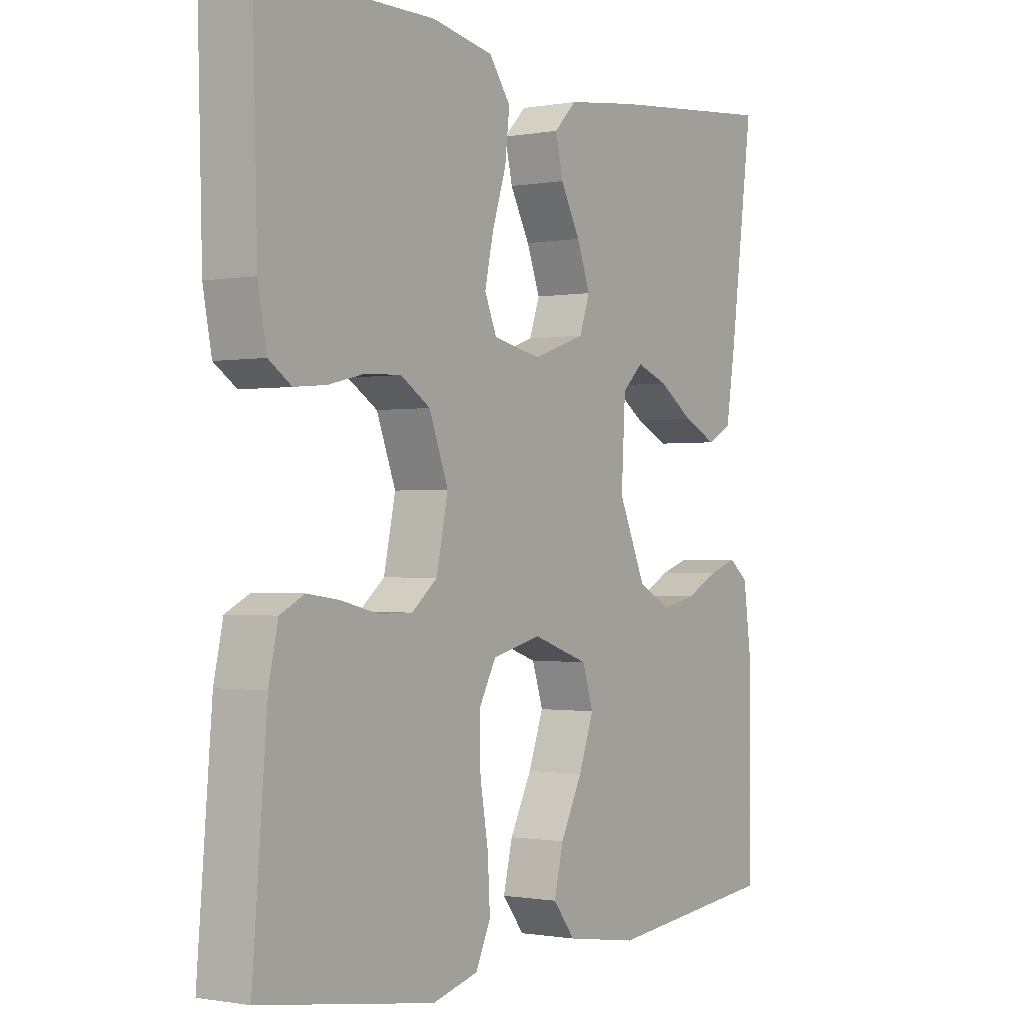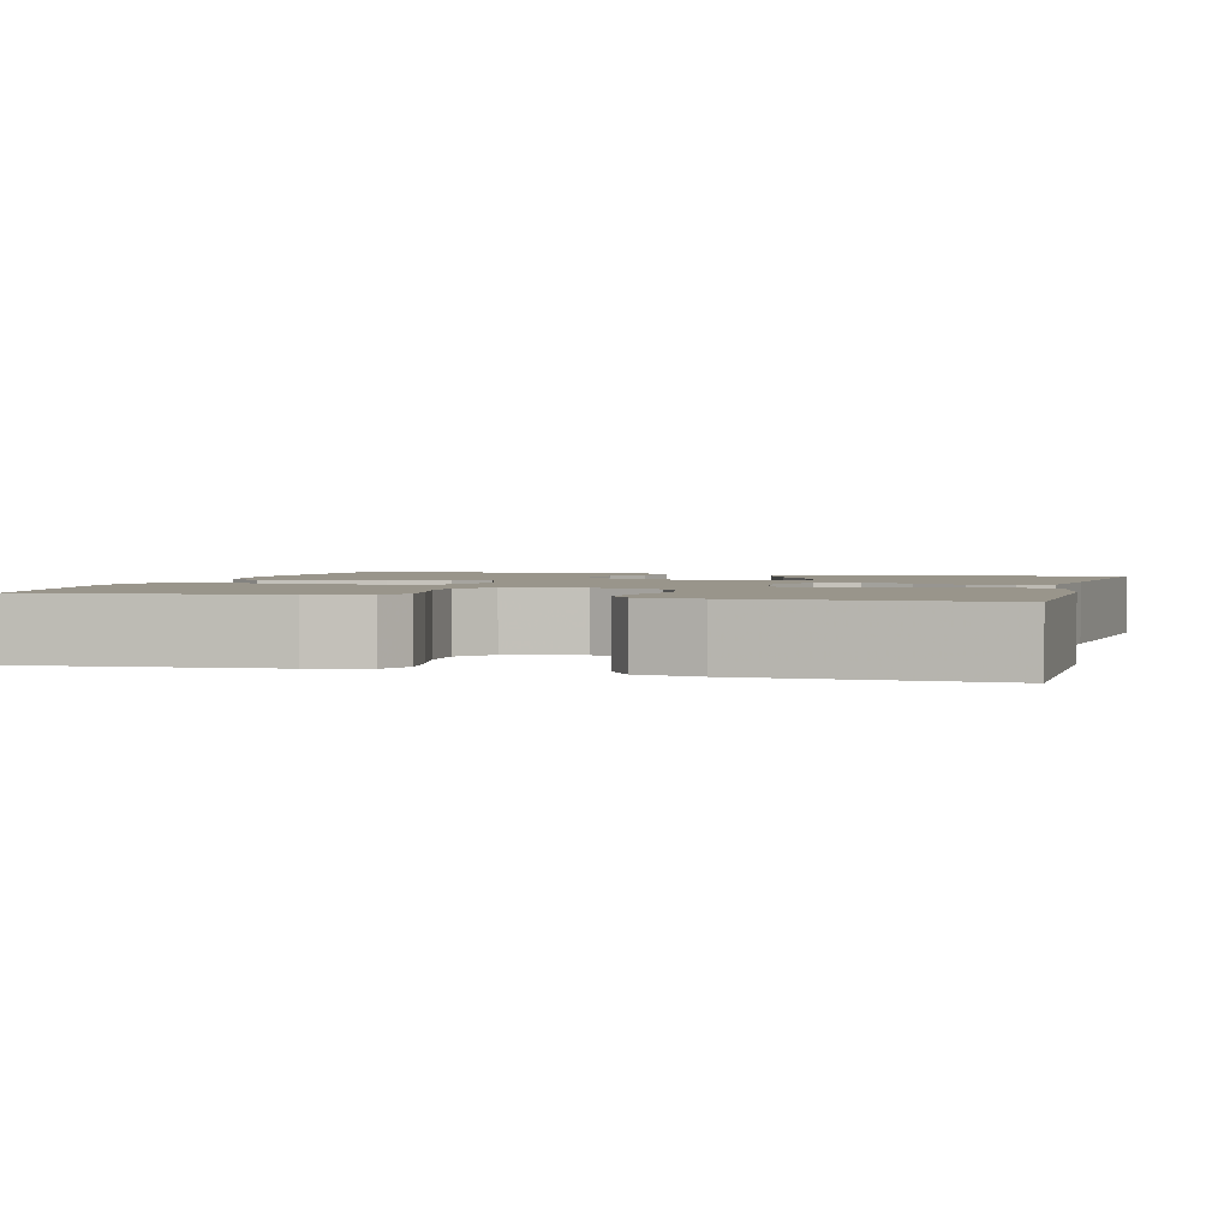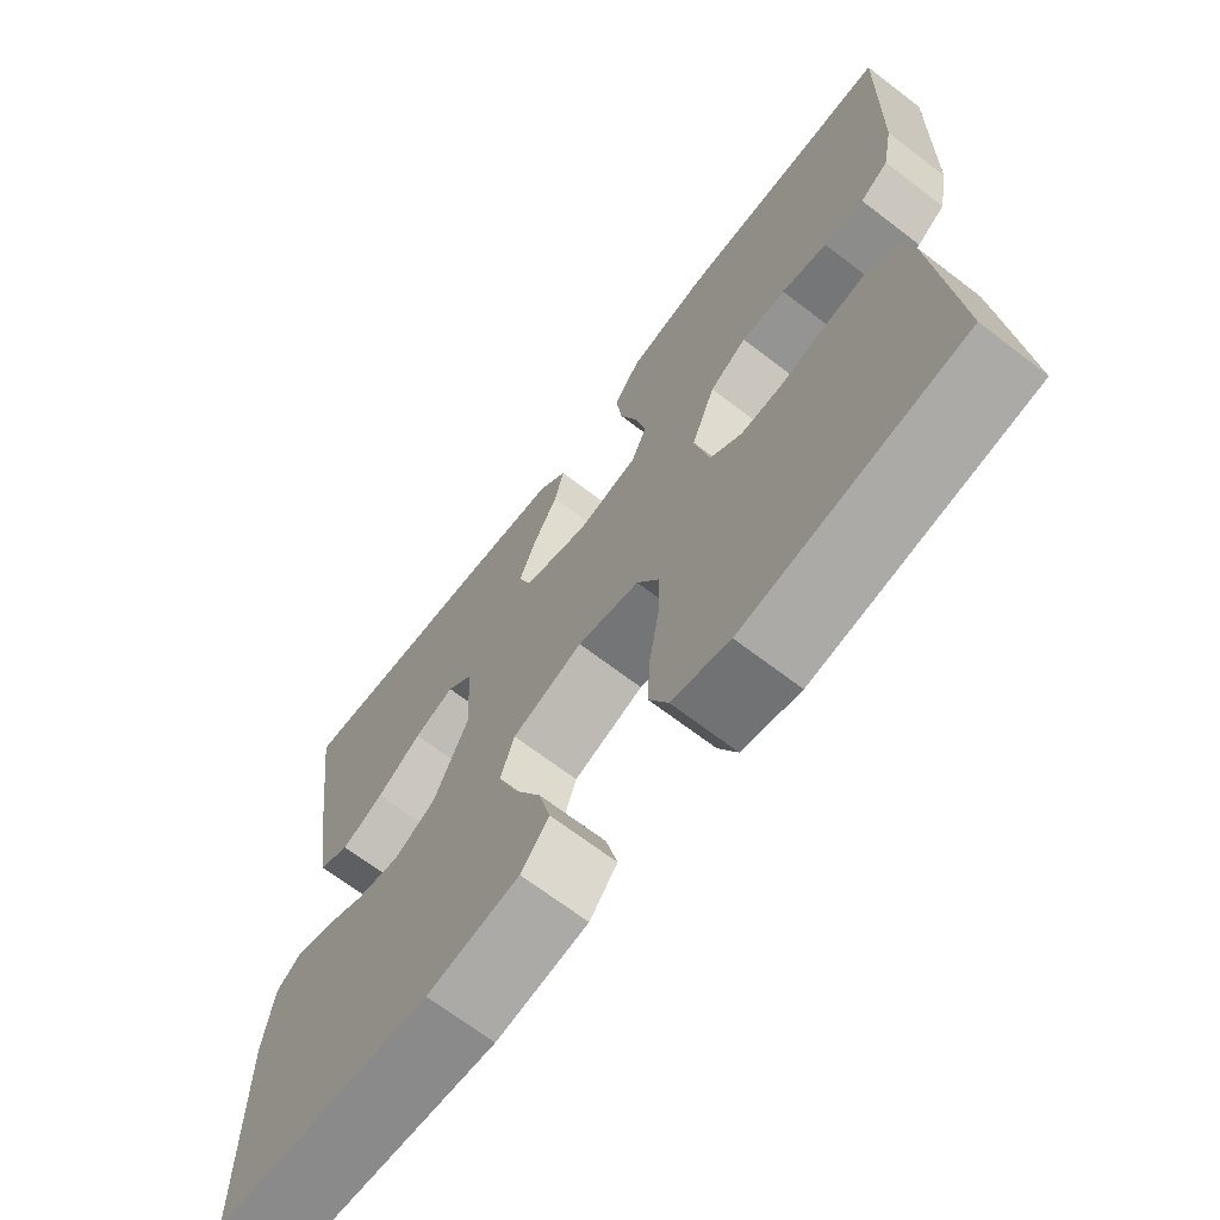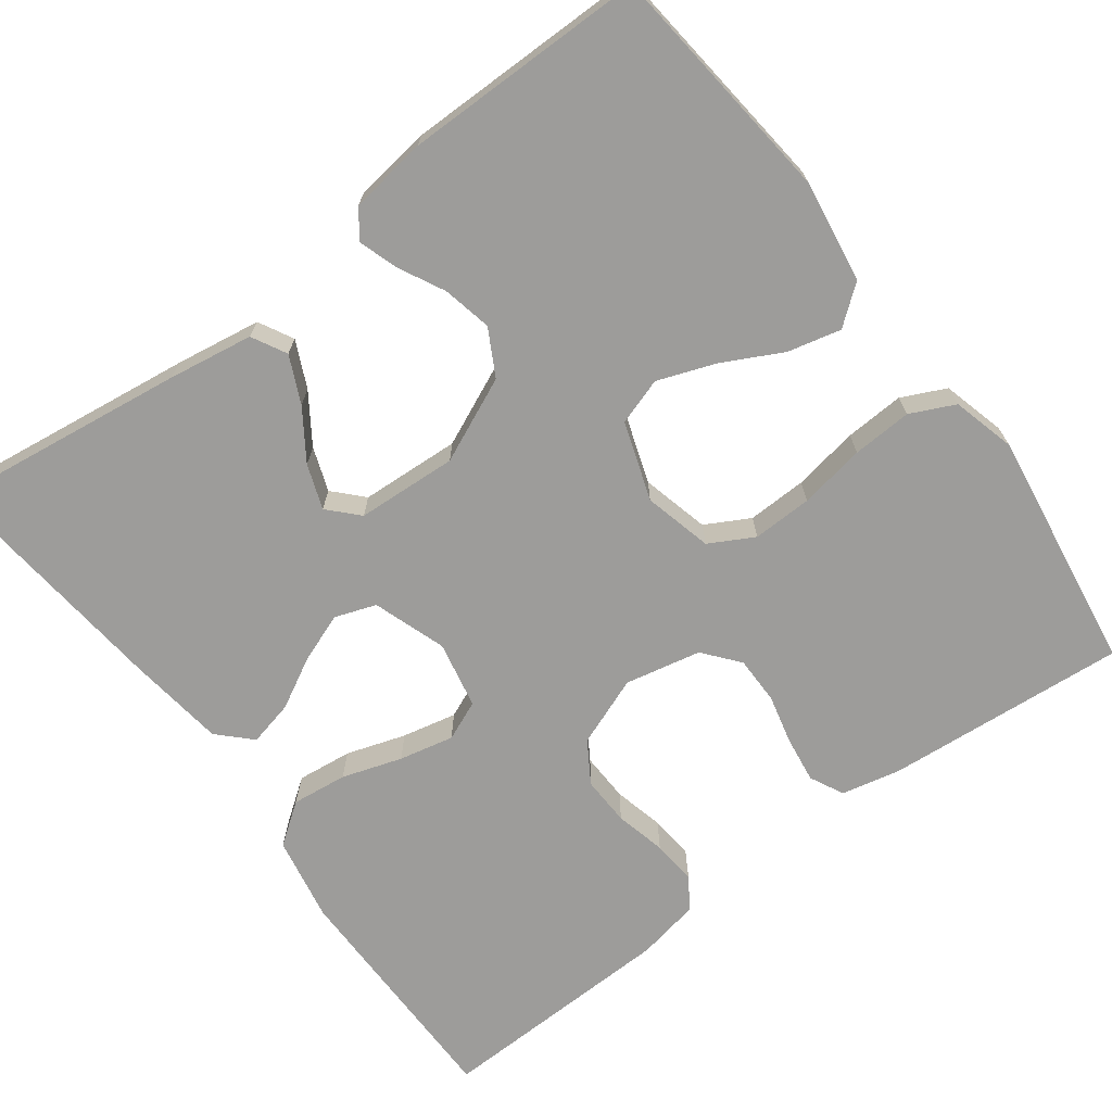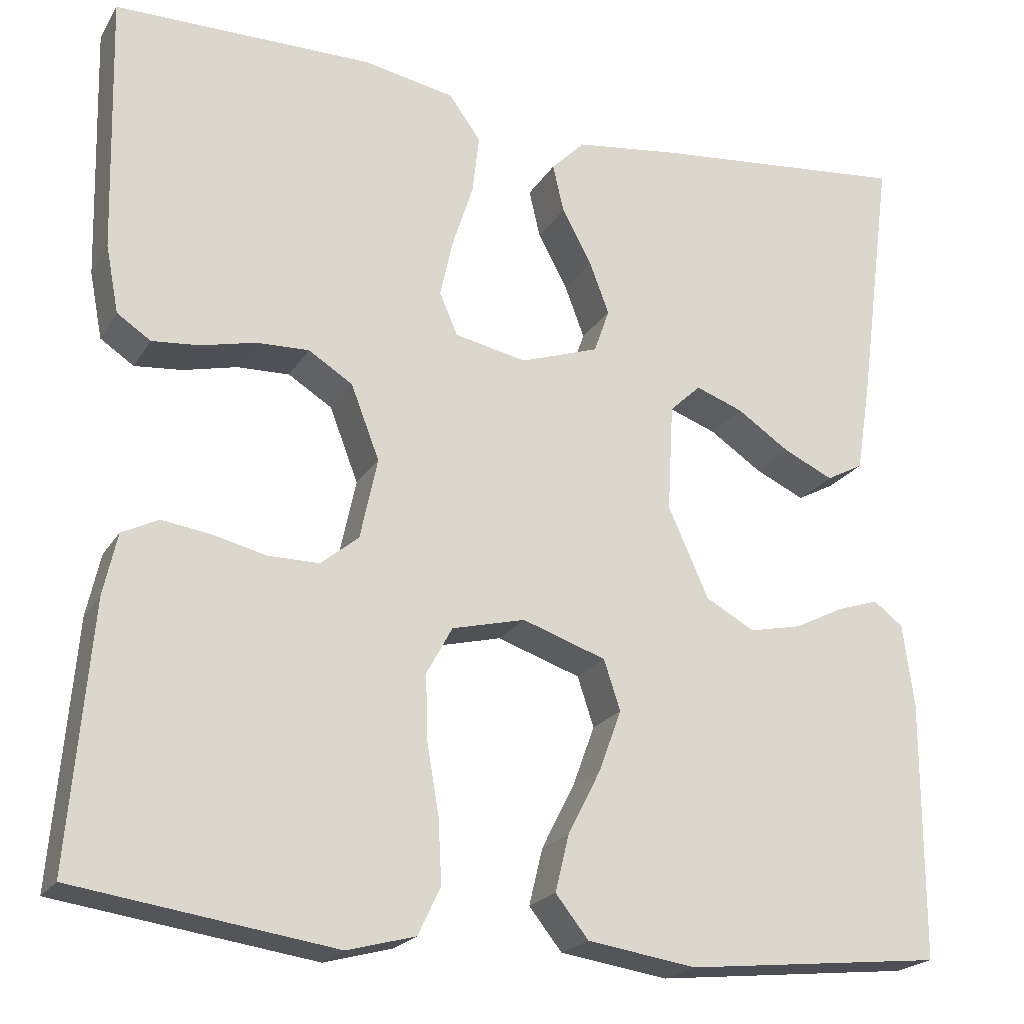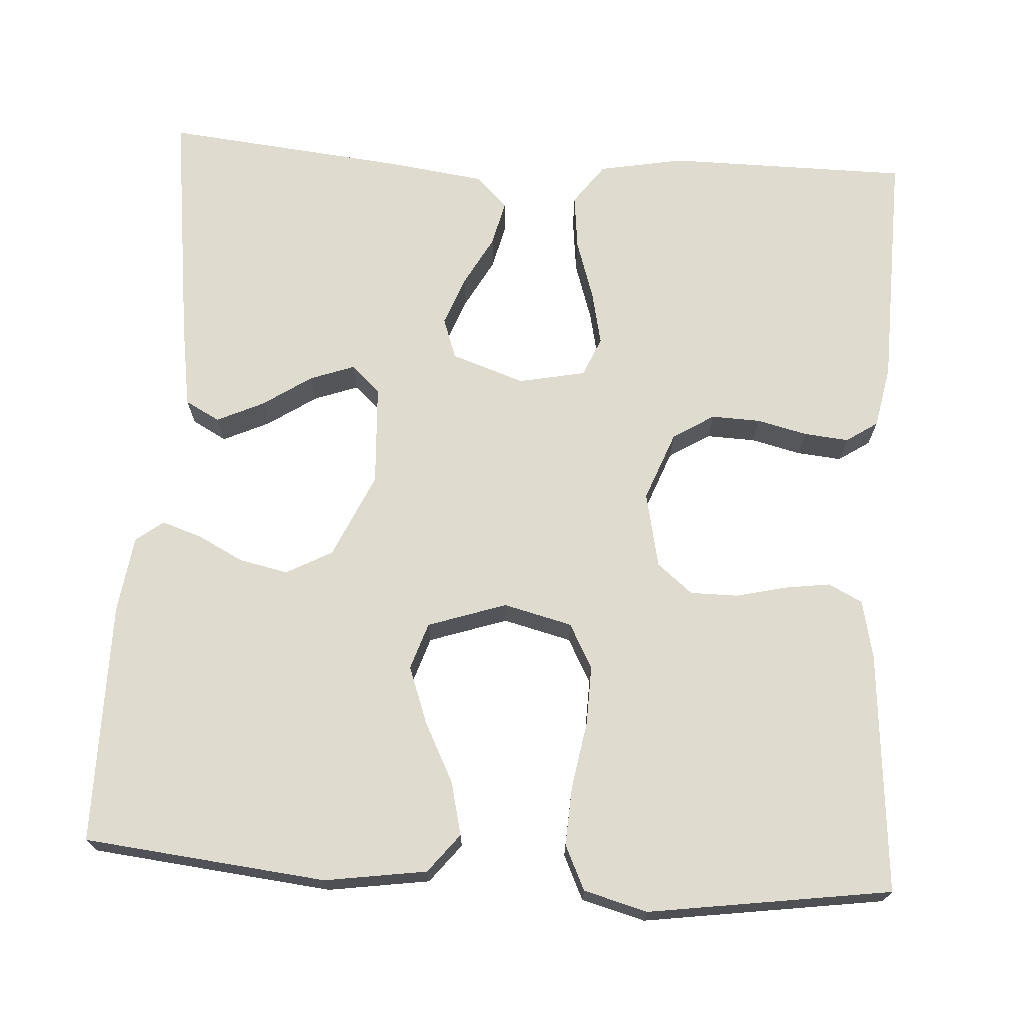
<metadata>
{"format":"obj","ext":"obj","renderer":"f3d","projection":"perspective","resolution":1024,"background":"white","views":[{"elev":-0.8,"azim":-56.1,"up":"+Z"},{"elev":2.2,"azim":-74.6,"up":"+Y"},{"elev":-68.7,"azim":-127.4,"up":"+Z"},{"elev":-70.1,"azim":126.8,"up":"+Y"},{"elev":-21.3,"azim":-23.3,"up":"+Z"},{"elev":70.3,"azim":-176.3,"up":"+Y"}]}
</metadata>
<code>
v -0.5 0.07 -0.5
v -0.475 0.07 -0.2
v -0.459 0.07 -0.128
v -0.417 0.07 -0.107
v -0.36 0.07 -0.115
v -0.298 0.07 -0.13
v -0.239 0.07 -0.13
v -0.195 0.07 -0.094
v -0.175 0.07 0
v -0.208 0.07 0.086
v -0.259 0.07 0.118
v -0.32 0.07 0.116
v -0.383 0.07 0.101
v -0.438 0.07 0.096
v -0.477 0.07 0.122
v -0.492 0.07 0.2
v -0.5 0.07 0.5
v -0.2 0.07 0.501
v -0.094 0.07 0.481
v -0.057 0.07 0.43
v -0.065 0.07 0.361
v -0.089 0.07 0.287
v -0.104 0.07 0.219
v -0.083 0.07 0.17
v 0 0.07 0.153
v 0.091 0.07 0.184
v 0.109 0.07 0.235
v 0.086 0.07 0.296
v 0.052 0.07 0.359
v 0.039 0.07 0.415
v 0.078 0.07 0.454
v 0.2 0.07 0.47
v 0.5 0.07 0.5
v 0.46 0.07 0.2
v 0.443 0.07 0.094
v 0.4 0.07 0.071
v 0.342 0.07 0.098
v 0.281 0.07 0.139
v 0.226 0.07 0.159
v 0.19 0.07 0.125
v 0.183 0.07 0
v 0.23 0.07 -0.105
v 0.287 0.07 -0.136
v 0.348 0.07 -0.123
v 0.405 0.07 -0.094
v 0.454 0.07 -0.078
v 0.488 0.07 -0.104
v 0.501 0.07 -0.2
v 0.5 0.07 -0.5
v 0.2 0.07 -0.531
v 0.074 0.07 -0.512
v 0.036 0.07 -0.464
v 0.052 0.07 -0.398
v 0.09 0.07 -0.324
v 0.116 0.07 -0.253
v 0.097 0.07 -0.195
v 0 0.07 -0.162
v -0.085 0.07 -0.183
v -0.115 0.07 -0.238
v -0.113 0.07 -0.312
v -0.099 0.07 -0.394
v -0.095 0.07 -0.468
v -0.121 0.07 -0.523
v -0.2 0.07 -0.544
v -0.5 0 -0.5
v -0.475 0 -0.2
v -0.459 0 -0.128
v -0.417 0 -0.107
v -0.36 0 -0.115
v -0.298 0 -0.13
v -0.239 0 -0.13
v -0.195 0 -0.094
v -0.175 0 0
v -0.208 0 0.086
v -0.259 0 0.118
v -0.32 0 0.116
v -0.383 0 0.101
v -0.438 0 0.096
v -0.477 0 0.122
v -0.492 0 0.2
v -0.5 0 0.5
v -0.2 0 0.501
v -0.094 0 0.481
v -0.057 0 0.43
v -0.065 0 0.361
v -0.089 0 0.287
v -0.104 0 0.219
v -0.083 0 0.17
v 0 0 0.153
v 0.091 0 0.184
v 0.109 0 0.235
v 0.086 0 0.296
v 0.052 0 0.359
v 0.039 0 0.415
v 0.078 0 0.454
v 0.2 0 0.47
v 0.5 0 0.5
v 0.46 0 0.2
v 0.443 0 0.094
v 0.4 0 0.071
v 0.342 0 0.098
v 0.281 0 0.139
v 0.226 0 0.159
v 0.19 0 0.125
v 0.183 0 0
v 0.23 0 -0.105
v 0.287 0 -0.136
v 0.348 0 -0.123
v 0.405 0 -0.094
v 0.454 0 -0.078
v 0.488 0 -0.104
v 0.501 0 -0.2
v 0.5 0 -0.5
v 0.2 0 -0.531
v 0.074 0 -0.512
v 0.036 0 -0.464
v 0.052 0 -0.398
v 0.09 0 -0.324
v 0.116 0 -0.253
v 0.097 0 -0.195
v 0 0 -0.162
v -0.085 0 -0.183
v -0.115 0 -0.238
v -0.113 0 -0.312
v -0.099 0 -0.394
v -0.095 0 -0.468
v -0.121 0 -0.523
v -0.2 0 -0.544
f 60 61 62 63
f 59 60 63 64
f 51 52 53 54
f 51 54 55
f 50 51 55
f 49 50 55
f 48 49 55 56
f 44 45 46 47
f 43 44 47 48
f 35 36 37 38
f 35 38 39
f 34 35 39
f 33 34 39
f 32 33 39 40
f 28 29 30 31
f 27 28 31 32
f 26 27 32 40
f 19 20 21 22
f 19 22 23
f 18 19 23
f 17 18 23
f 16 17 23 24
f 12 13 14 15
f 11 12 15 16
f 3 4 5 6
f 1 2 3 6
f 59 64 1 6
f 58 59 6 7
f 57 58 7 8
f 43 48 56 57
f 42 43 57 8
f 41 42 8 9
f 25 26 40 41
f 25 41 9 10
f 11 16 24 25
f 10 11 25
f 127 126 125 124
f 128 127 124 123
f 118 117 116 115
f 119 118 115
f 119 115 114
f 119 114 113
f 120 119 113 112
f 111 110 109 108
f 112 111 108 107
f 102 101 100 99
f 103 102 99
f 103 99 98
f 103 98 97
f 104 103 97 96
f 95 94 93 92
f 96 95 92 91
f 104 96 91 90
f 86 85 84 83
f 87 86 83
f 87 83 82
f 87 82 81
f 88 87 81 80
f 79 78 77 76
f 80 79 76 75
f 70 69 68 67
f 70 67 66 65
f 70 65 128 123
f 71 70 123 122
f 72 71 122 121
f 121 120 112 107
f 72 121 107 106
f 73 72 106 105
f 105 104 90 89
f 74 73 105 89
f 89 88 80 75
f 89 75 74
f 1 65 66 2
f 2 66 67 3
f 3 67 68 4
f 4 68 69 5
f 5 69 70 6
f 6 70 71 7
f 7 71 72 8
f 8 72 73 9
f 9 73 74 10
f 10 74 75 11
f 11 75 76 12
f 12 76 77 13
f 13 77 78 14
f 14 78 79 15
f 15 79 80 16
f 16 80 81 17
f 17 81 82 18
f 18 82 83 19
f 19 83 84 20
f 20 84 85 21
f 21 85 86 22
f 22 86 87 23
f 23 87 88 24
f 24 88 89 25
f 25 89 90 26
f 26 90 91 27
f 27 91 92 28
f 28 92 93 29
f 29 93 94 30
f 30 94 95 31
f 31 95 96 32
f 32 96 97 33
f 33 97 98 34
f 34 98 99 35
f 35 99 100 36
f 36 100 101 37
f 37 101 102 38
f 38 102 103 39
f 39 103 104 40
f 40 104 105 41
f 41 105 106 42
f 42 106 107 43
f 43 107 108 44
f 44 108 109 45
f 45 109 110 46
f 46 110 111 47
f 47 111 112 48
f 48 112 113 49
f 49 113 114 50
f 50 114 115 51
f 51 115 116 52
f 52 116 117 53
f 53 117 118 54
f 54 118 119 55
f 55 119 120 56
f 56 120 121 57
f 57 121 122 58
f 58 122 123 59
f 59 123 124 60
f 60 124 125 61
f 61 125 126 62
f 62 126 127 63
f 63 127 128 64
f 64 128 65 1

</code>
